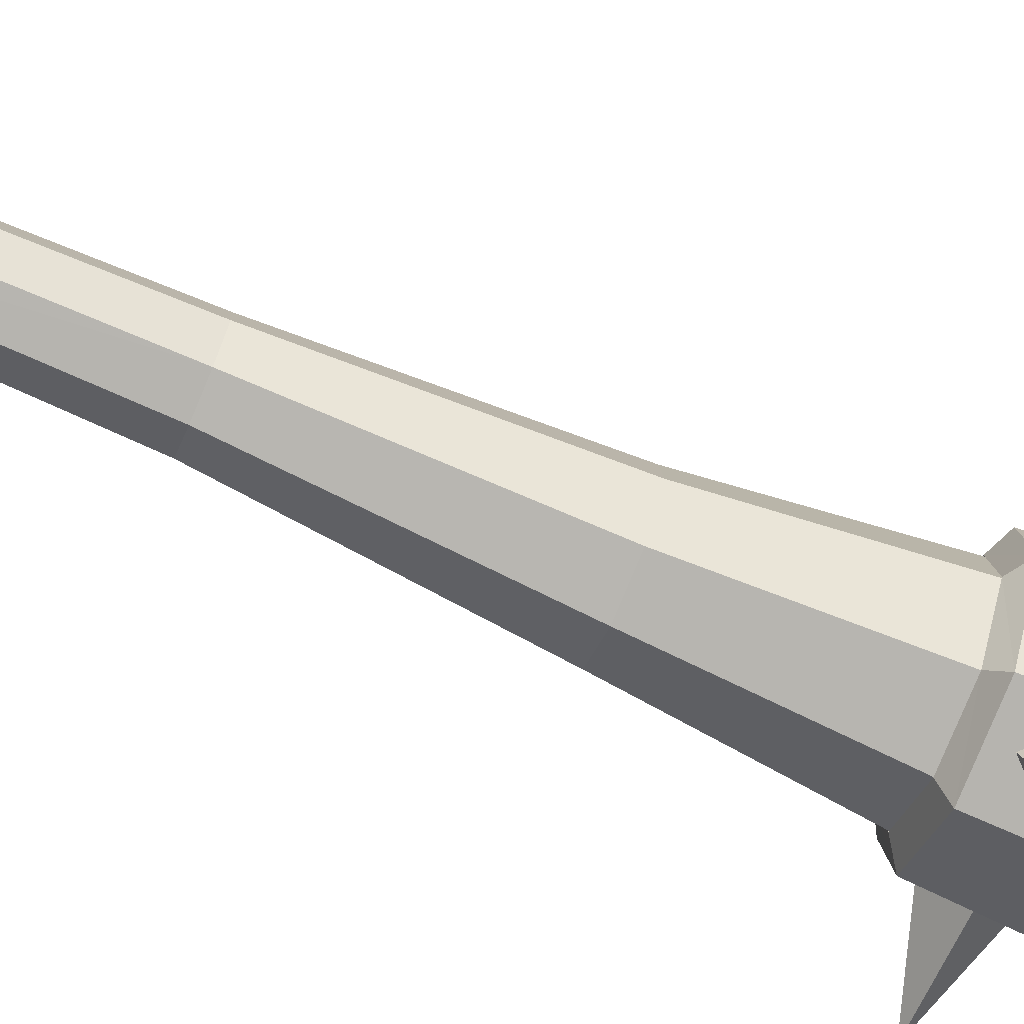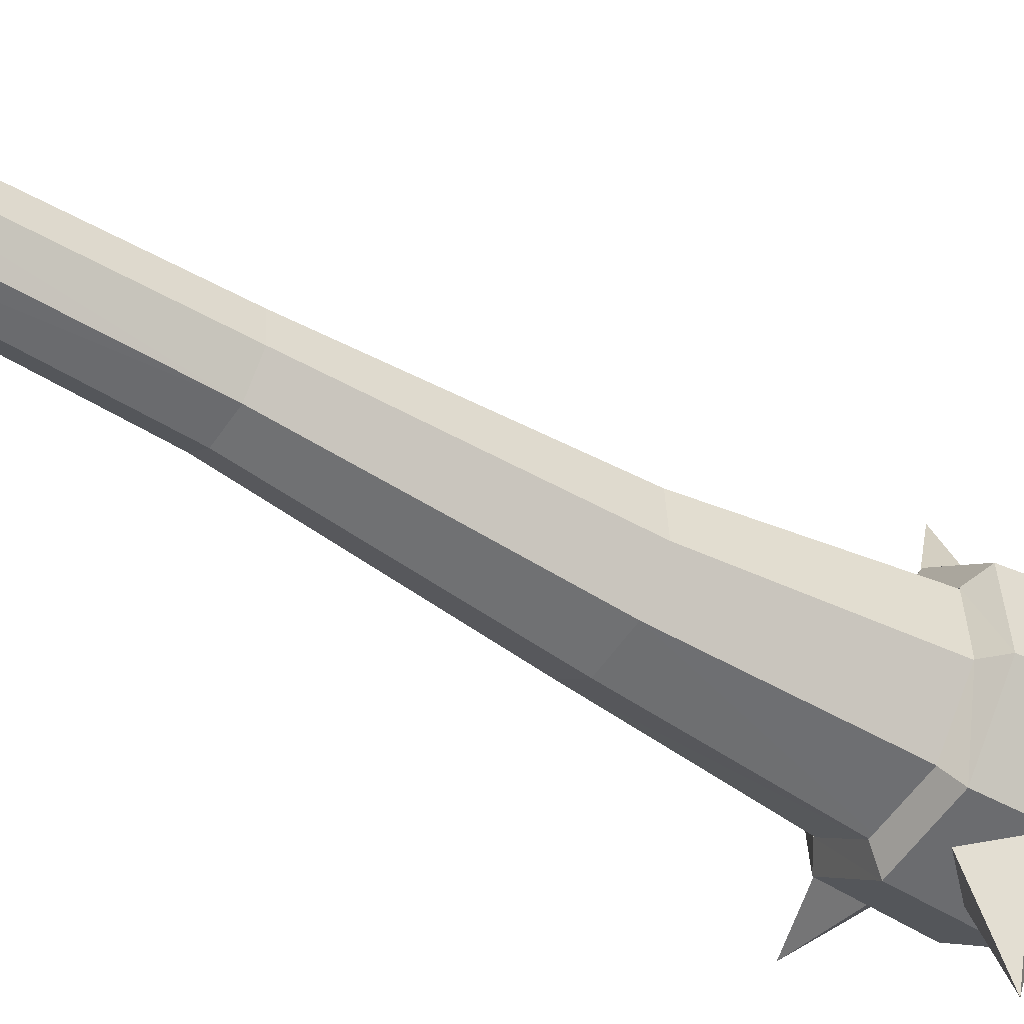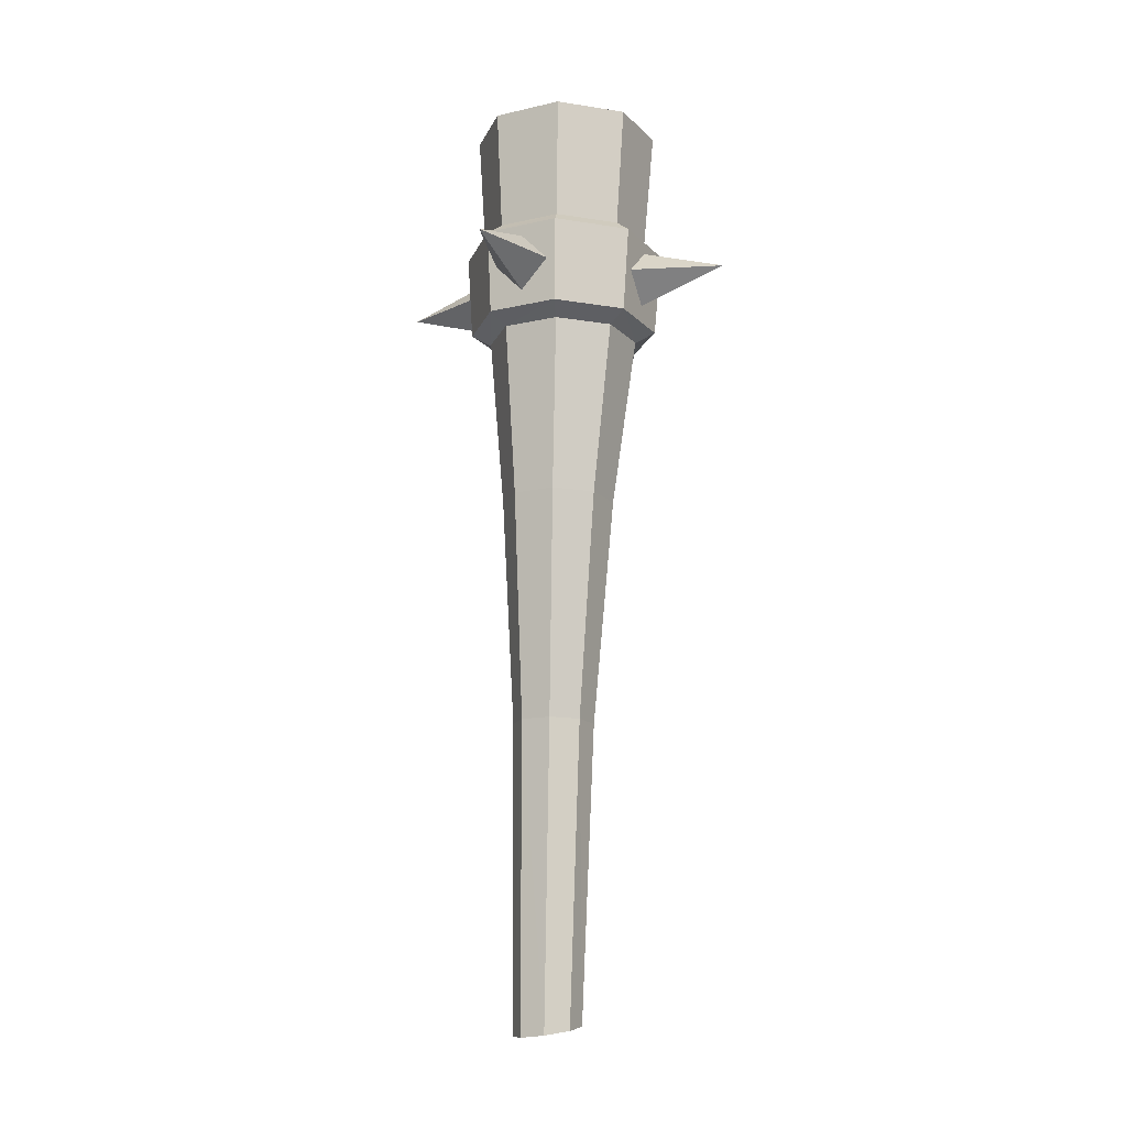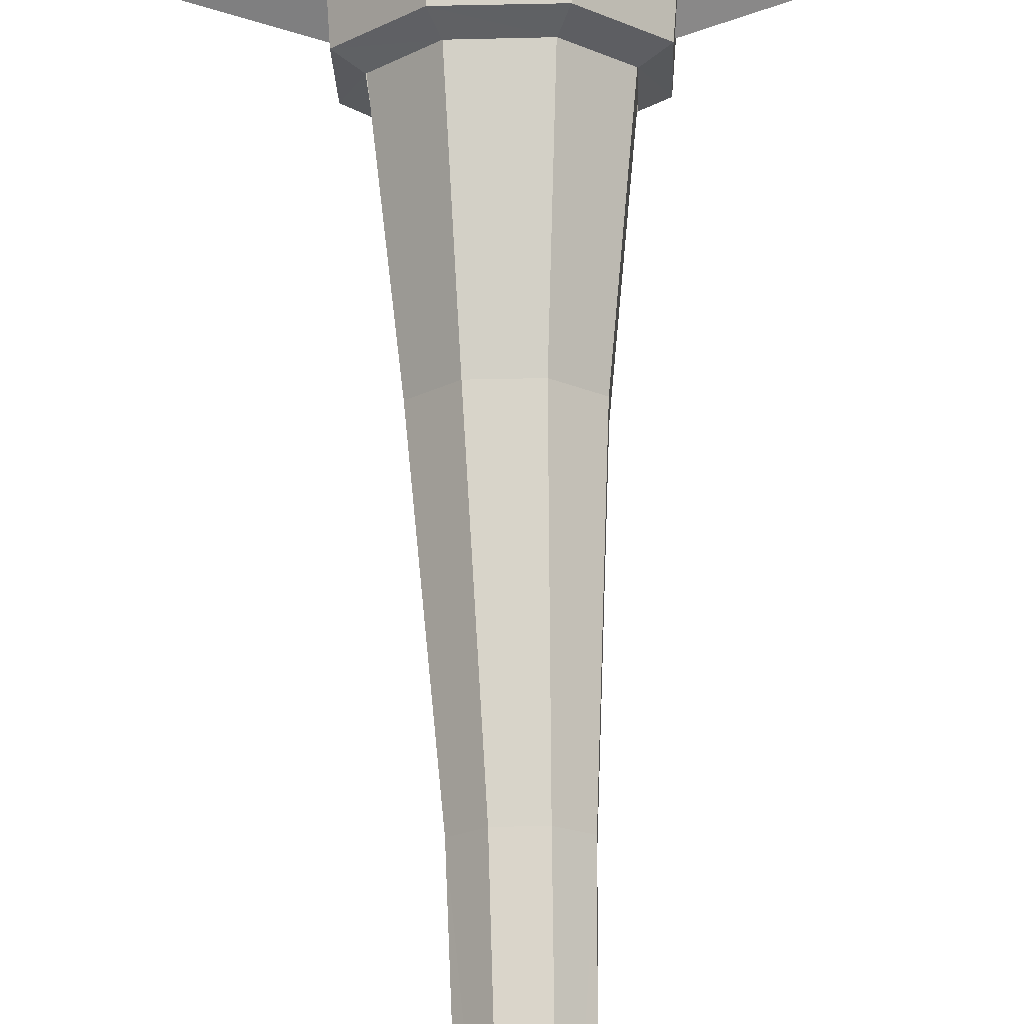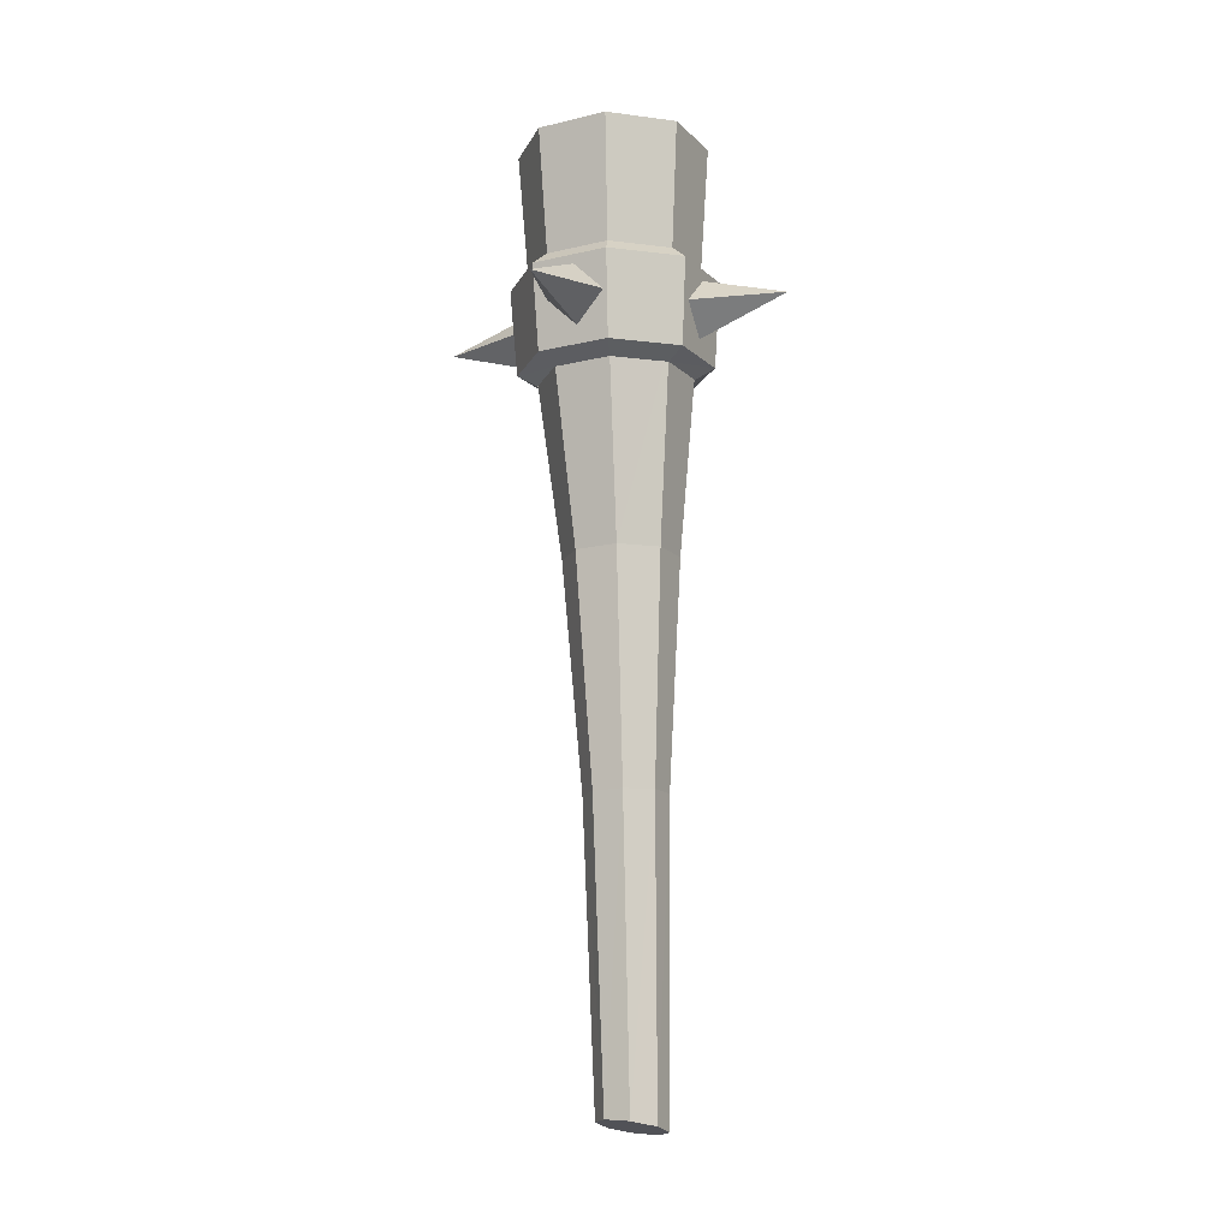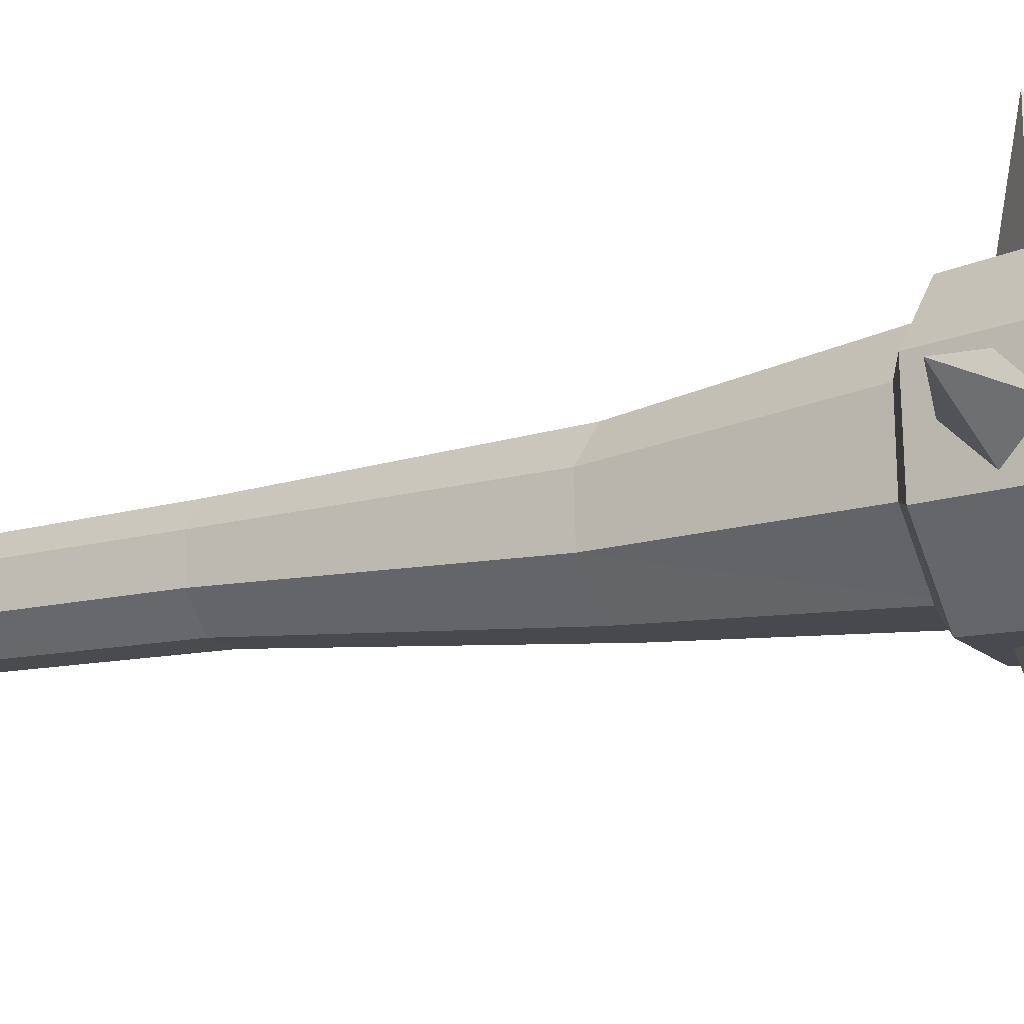
<metadata>
{"format":"obj","ext":"obj","renderer":"f3d","projection":"perspective","resolution":1024,"background":"white","views":[{"elev":-79.2,"azim":-112.8,"up":"+Y"},{"elev":-52.3,"azim":-123.1,"up":"+Y"},{"elev":-13.1,"azim":26.3,"up":"+Z"},{"elev":70.8,"azim":179.3,"up":"+Y"},{"elev":-15.5,"azim":-154.6,"up":"+Z"},{"elev":-12.3,"azim":-63.3,"up":"+Y"}]}
</metadata>
<code>
v 0.0888 0.02566 -0.753
v 0.06251 0.05315 -0.751
v 0.06977 0.07522 -0.3201
v 0.1012 0.04209 -0.319
v 0.02456 0.05429 -0.754
v 0.02411 0.07644 -0.3202
v -0.002826 0.02842 -0.7603
v -0.009033 0.04504 -0.3191
v -0.003596 -0.009317 -0.7663
v -0.01026 -0.000585 -0.3175
v 0.0227 -0.03681 -0.7683
v 0.02116 -0.03371 -0.3164
v 0.06065 -0.03795 -0.7652
v 0.06682 -0.03493 -0.3163
v 0.08804 -0.01207 -0.7589
v 0.09996 -0.003531 -0.3173
v 0.128 -0.01172 0.01887
v 0.08173 -0.05554 0.02027
v 0.01803 -0.05384 0.02014
v -0.02581 -0.007611 0.01856
v -0.0241 0.05606 0.01645
v 0.02215 0.09987 0.01505
v 0.08585 0.09817 0.01518
v 0.1297 0.05195 0.01676
v 0.005157 -0.0642 0.3044
v 0.09293 -0.06655 0.3045
v 0.09533 -0.06703 0.6271
v -0.01068 -0.0642 0.627
v -0.05525 -0.00052 0.3021
v -0.08363 0.01272 0.6242
v -0.05291 0.08719 0.2988
v -0.08079 0.1187 0.6205
v 0.01082 0.1475 0.2966
v -0.003826 0.1916 0.618
v 0.09859 0.1452 0.2966
v 0.1022 0.1887 0.6182
v 0.159 0.08151 0.2989
v 0.1751 0.1118 0.6209
v 0.1567 -0.006199 0.3022
v 0.1723 0.005877 0.6246
v -0.006191 -0.08946 0.2969
v 0.005921 -0.06413 0.2791
v 0.09227 -0.06645 0.2792
v 0.1024 -0.09237 0.2973
v -0.08086 -0.01072 0.2933
v -0.0535 -0.001486 0.2769
v -0.07792 0.09769 0.2887
v -0.0512 0.0848 0.2737
v 0.000851 0.1723 0.2857
v 0.01149 0.1442 0.2715
v 0.1093 0.1694 0.2861
v 0.09784 0.1419 0.2715
v 0.1841 0.09073 0.2897
v 0.1573 0.07921 0.2738
v 0.1812 -0.01772 0.2943
v 0.155 -0.007072 0.277
v -0.001656 -0.0642 0.4432
v -0.01209 -0.08951 0.4246
v 0.1037 -0.09261 0.4251
v 0.09396 -0.06676 0.4434
v -0.06743 0.005165 0.4404
v -0.0917 -0.005542 0.4206
v -0.06485 0.1007 0.4366
v -0.08855 0.11 0.4154
v 0.004552 0.1664 0.4341
v -0.004548 0.1896 0.4122
v 0.1001 0.1638 0.4343
v 0.1111 0.1865 0.4128
v 0.1659 0.09452 0.4371
v 0.1908 0.1026 0.4168
v 0.1634 -0.001004 0.4409
v 0.1877 -0.01299 0.4219
v 0.04715 0.1732 0.3121
v 0.04714 0.3158 0.3379
v 0.09147 0.179 0.3561
v 0.04712 0.1849 0.4
v 0.00279 0.179 0.356
v -0.08023 0.04645 0.3158
v -0.2181 0.05352 0.3599
v -0.07847 0.09228 0.3586
v -0.08026 0.04955 0.4044
v -0.08202 0.003722 0.3617
v 0.1792 0.04151 0.3161
v 0.1792 0.08737 0.3588
v 0.3171 0.04305 0.3604
v 0.1792 0.0446 0.4047
v 0.1792 -0.001262 0.3619
v 0.04714 -0.08818 0.3205
v 0.09147 -0.08663 0.3649
v 0.04713 -0.2245 0.3697
v 0.04711 -0.08508 0.4092
v 0.002787 -0.08663 0.3648
f 2 4 1
f 2 6 3
f 5 8 6
f 7 10 8
f 9 12 10
f 13 12 11
f 15 14 13
f 1 16 15
f 5 11 9
f 15 13 1
f 17 14 16
f 19 14 18
f 20 12 19
f 21 10 20
f 22 8 21
f 3 22 23
f 4 23 24
f 16 24 17
f 25 27 28
f 29 28 30
f 31 30 32
f 33 32 34
f 33 36 35
f 35 38 37
f 37 40 39
f 39 27 26
f 19 26 25
f 20 25 29
f 21 29 31
f 22 31 33
f 22 35 23
f 23 37 24
f 24 39 17
f 17 26 18
f 9 7 5
f 13 2 1
f 34 27 36
f 27 38 36
f 34 30 28
f 42 44 41
f 46 41 45
f 48 45 47
f 50 47 49
f 51 50 49
f 53 52 51
f 55 54 53
f 44 56 55
f 58 60 57
f 62 57 61
f 64 61 63
f 66 63 65
f 67 66 65
f 69 68 67
f 71 70 69
f 60 72 71
f 41 59 58
f 45 58 62
f 47 62 64
f 49 64 66
f 68 49 66
f 70 51 68
f 72 53 70
f 59 55 72
f 73 74 75
f 75 74 76
f 76 74 77
f 77 74 73
f 78 79 80
f 80 79 81
f 81 79 82
f 82 79 78
f 83 84 85
f 84 86 85
f 86 87 85
f 87 83 85
f 88 89 90
f 89 91 90
f 91 92 90
f 92 88 90
f 2 3 4
f 2 5 6
f 5 7 8
f 7 9 10
f 9 11 12
f 13 14 12
f 15 16 14
f 1 4 16
f 5 2 11
f 17 18 14
f 19 12 14
f 20 10 12
f 21 8 10
f 22 6 8
f 3 6 22
f 4 3 23
f 16 4 24
f 25 26 27
f 29 25 28
f 31 29 30
f 33 31 32
f 33 34 36
f 35 36 38
f 37 38 40
f 39 40 27
f 19 18 26
f 20 19 25
f 21 20 29
f 22 21 31
f 22 33 35
f 23 35 37
f 24 37 39
f 17 39 26
f 13 11 2
f 34 28 27
f 27 40 38
f 34 32 30
f 42 43 44
f 46 42 41
f 48 46 45
f 50 48 47
f 51 52 50
f 53 54 52
f 55 56 54
f 44 43 56
f 58 59 60
f 62 58 57
f 64 62 61
f 66 64 63
f 67 68 66
f 69 70 68
f 71 72 70
f 60 59 72
f 41 44 59
f 45 41 58
f 47 45 62
f 49 47 64
f 68 51 49
f 70 53 51
f 72 55 53
f 59 44 55

</code>
